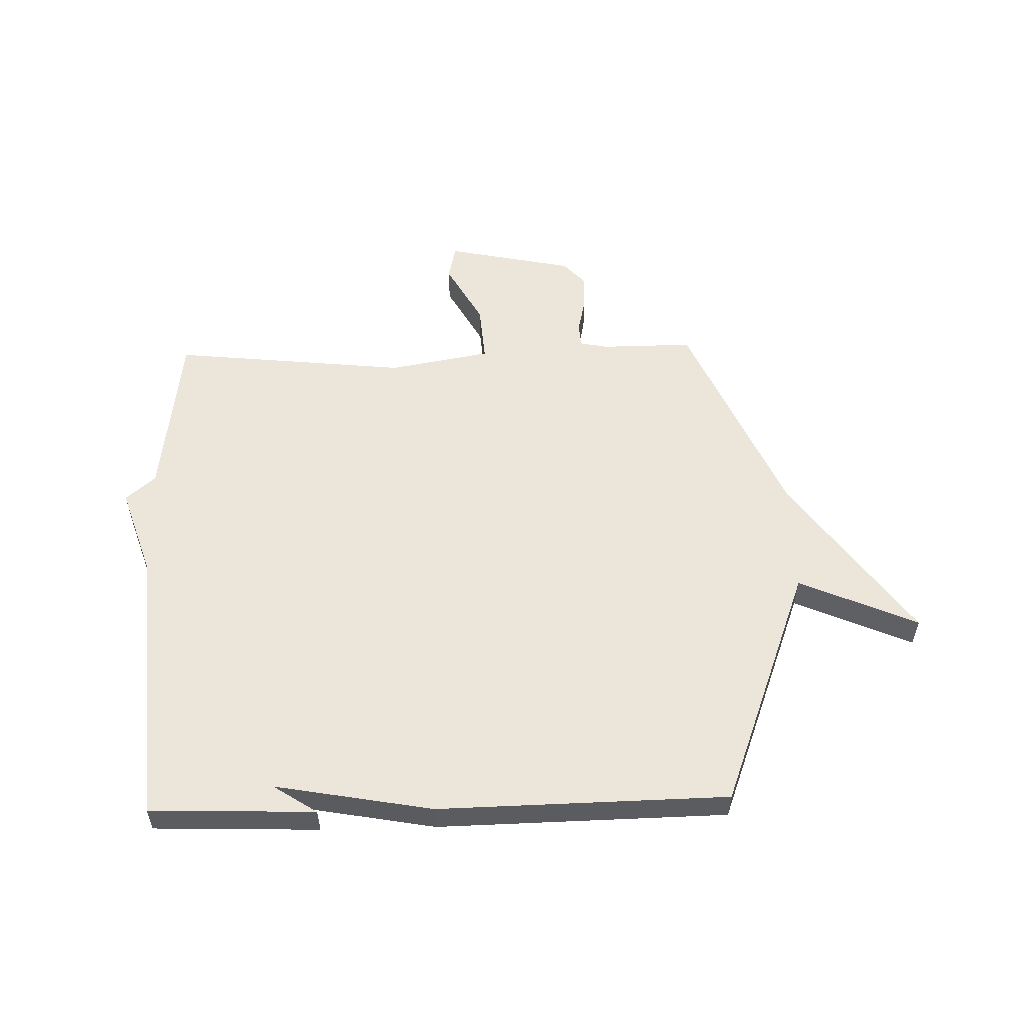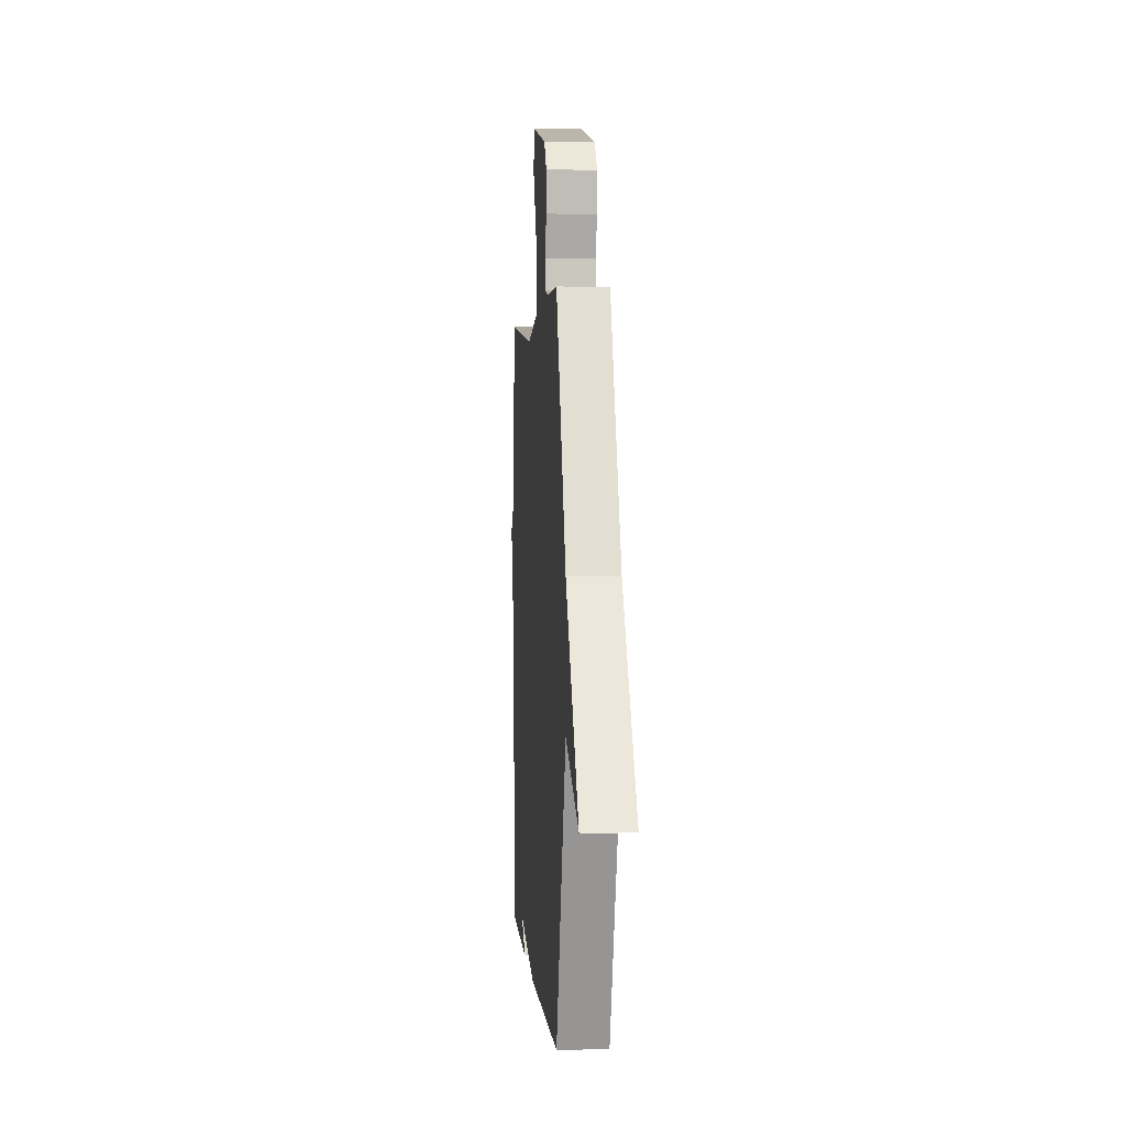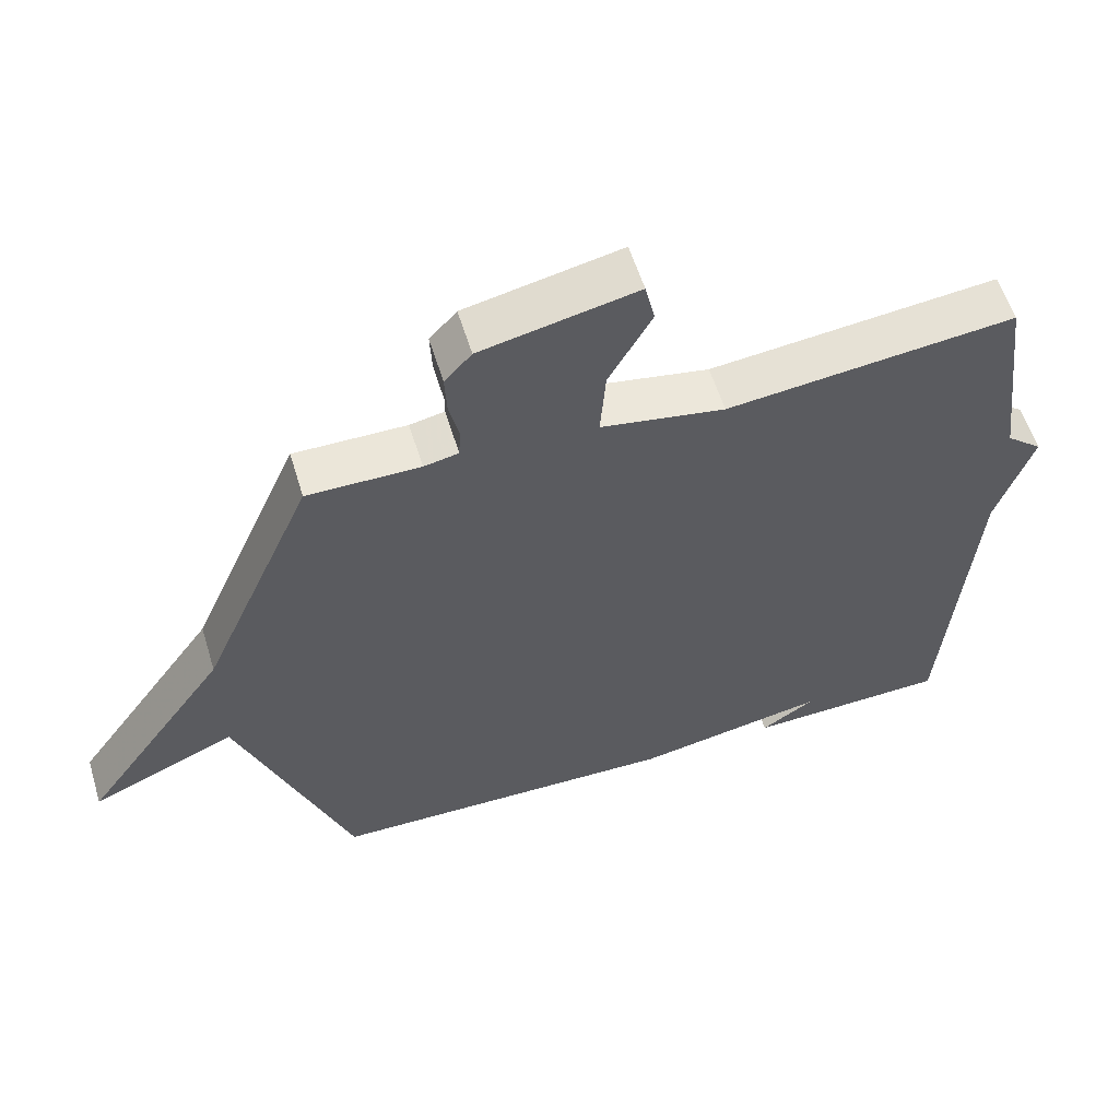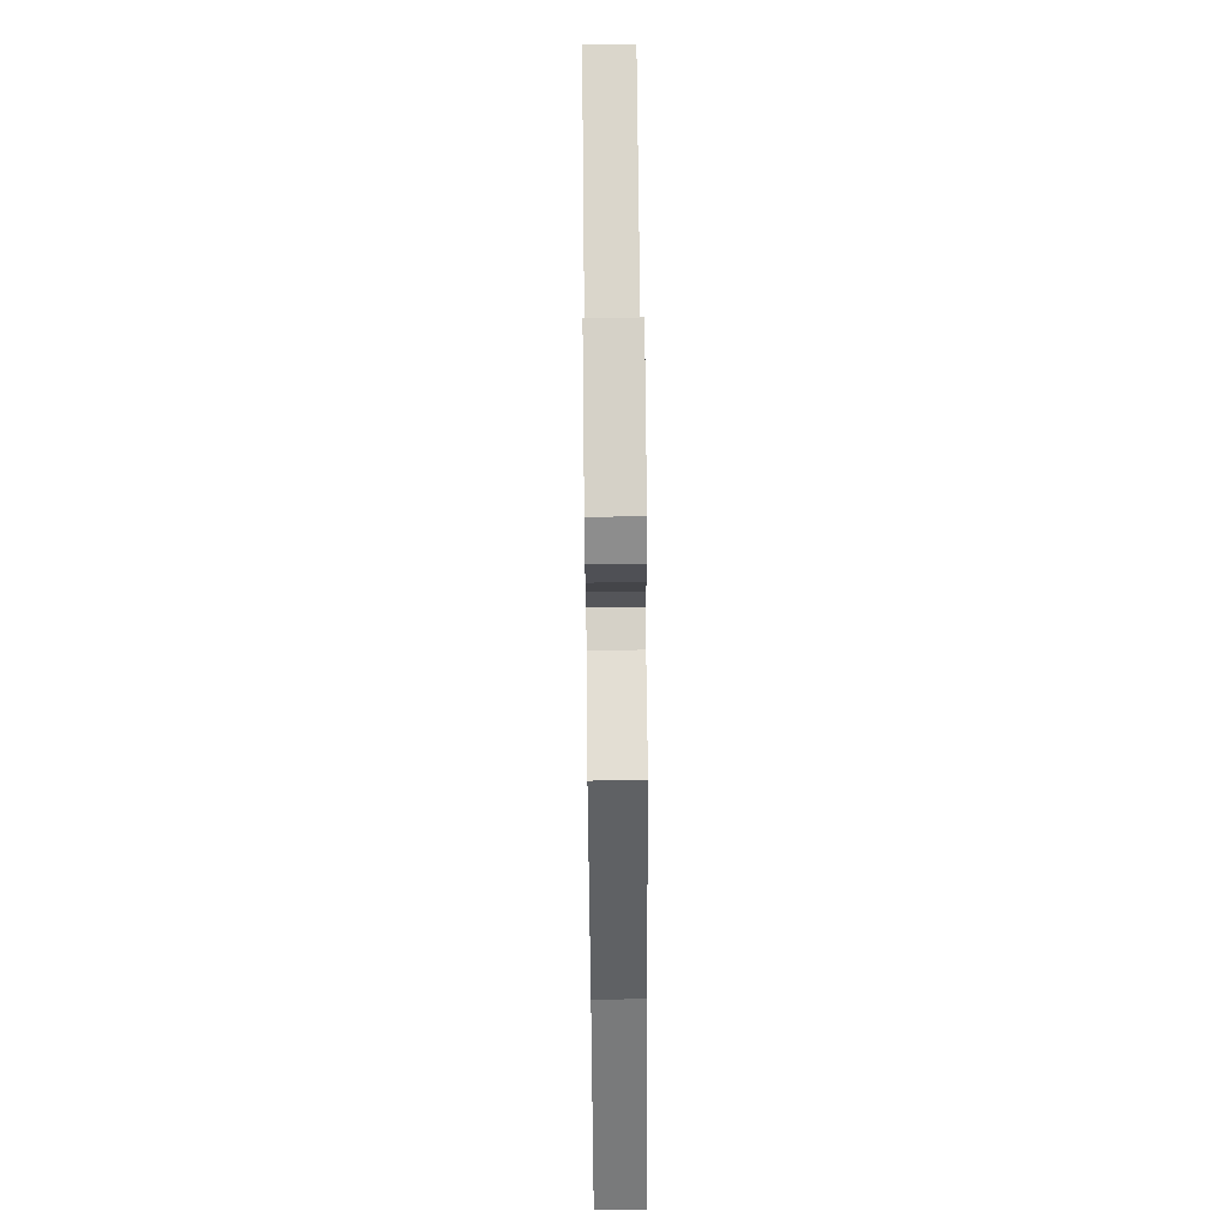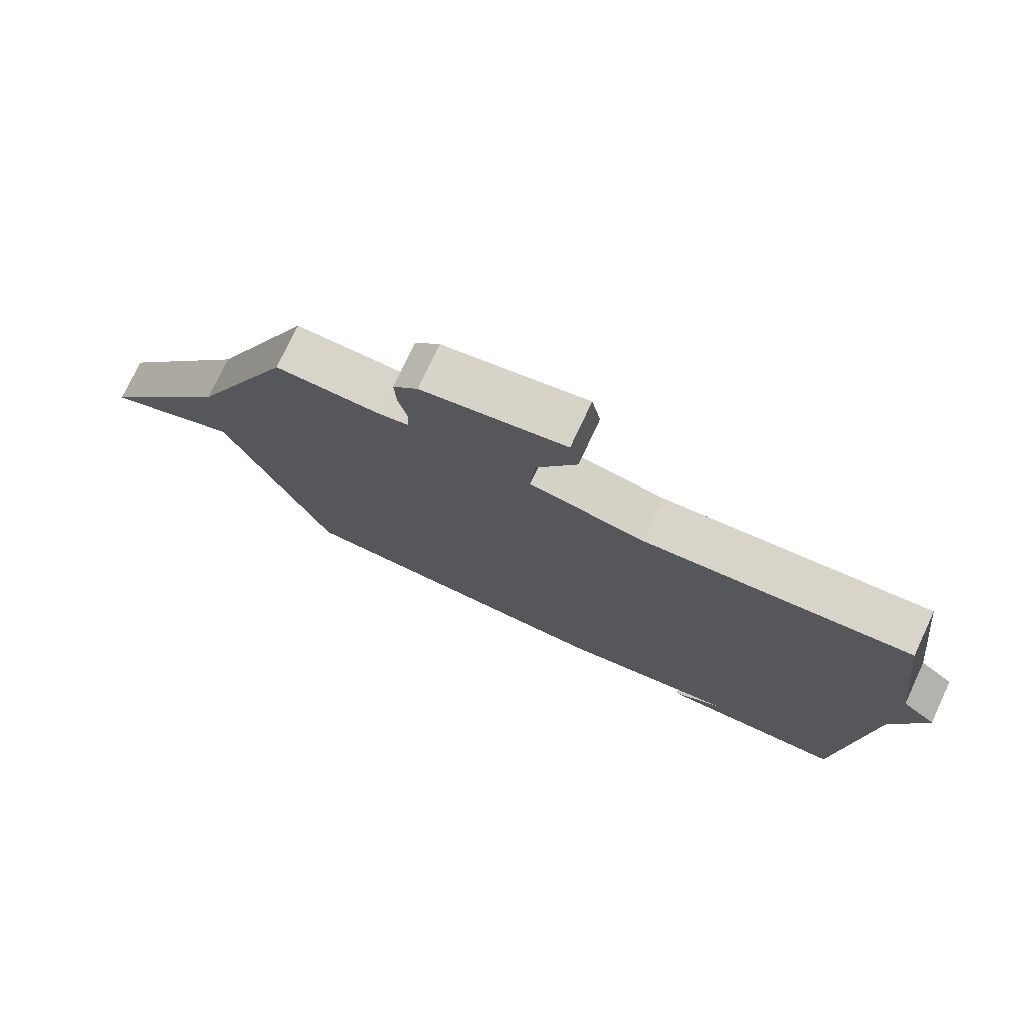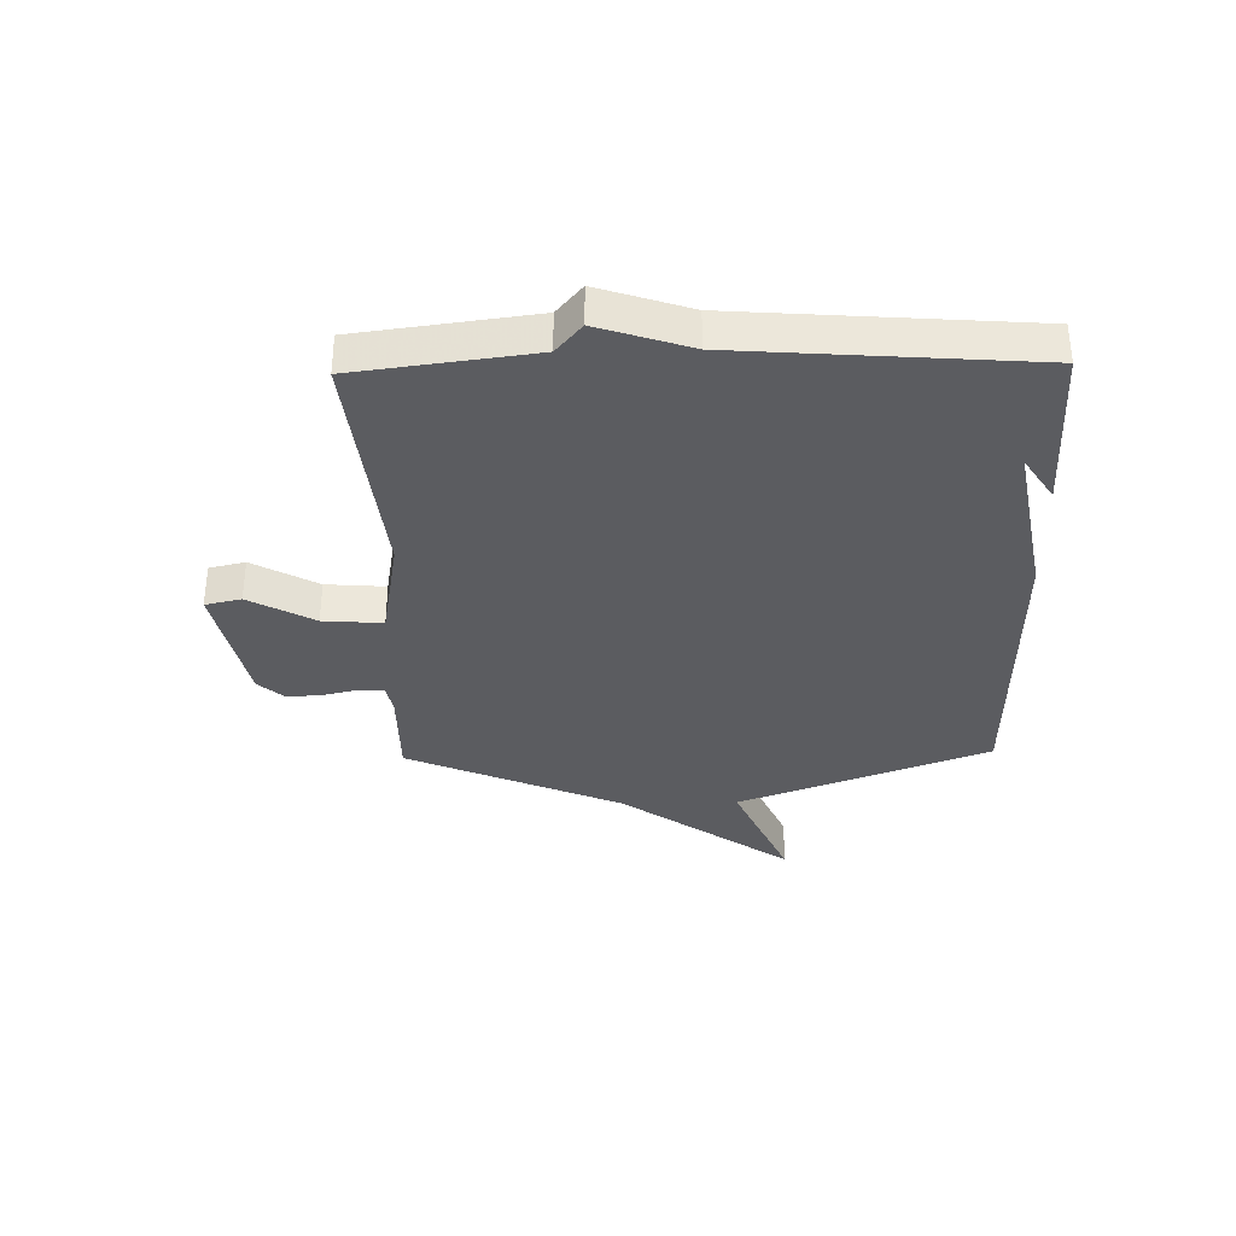
<metadata>
{"format":"obj","ext":"obj","renderer":"f3d","projection":"perspective","resolution":1024,"background":"white","views":[{"elev":55.4,"azim":178.5,"up":"+Y"},{"elev":2.2,"azim":-94.2,"up":"+Z"},{"elev":57.7,"azim":-17.0,"up":"+Z"},{"elev":67.7,"azim":-90.6,"up":"+Z"},{"elev":75.7,"azim":25.1,"up":"+Z"},{"elev":-34.6,"azim":91.3,"up":"+Y"}]}
</metadata>
<code>
v 0.5 0.07 0.5
v 0.539 0.07 0.198
v 0.591 0.07 0.154
v 0.539 0.07 -0.002
v 0.5 0.07 -0.5
v 0.209 0.07 -0.51
v 0.286 0.07 -0.46
v 0.009 0.07 -0.51
v -0.5 0.07 -0.5
v -0.662 0.07 -0.07
v -0.871 0.07 -0.161
v -0.662 0.07 0.13
v -0.5 0.07 0.5
v -0.338 0.07 0.499
v -0.288 0.07 0.509
v -0.286 0.07 0.553
v -0.3 0.07 0.613
v -0.303 0.07 0.673
v -0.264 0.07 0.716
v -0.039 0.07 0.763
v -0.025 0.07 0.701
v -0.087 0.07 0.59
v -0.095 0.07 0.488
v 0.084 0.07 0.456
v 0.5 0 0.5
v 0.539 0 0.198
v 0.591 0 0.154
v 0.539 0 -0.002
v 0.5 0 -0.5
v 0.209 0 -0.51
v 0.286 0 -0.46
v 0.009 0 -0.51
v -0.5 0 -0.5
v -0.662 0 -0.07
v -0.871 0 -0.161
v -0.662 0 0.13
v -0.5 0 0.5
v -0.338 0 0.499
v -0.288 0 0.509
v -0.286 0 0.553
v -0.3 0 0.613
v -0.303 0 0.673
v -0.264 0 0.716
v -0.039 0 0.763
v -0.025 0 0.701
v -0.087 0 0.59
v -0.095 0 0.488
v 0.084 0 0.456
f 20 21 22
f 19 20 22
f 18 19 22
f 17 18 22
f 16 17 22
f 15 16 22 23
f 14 15 23 24
f 12 13 14 24
f 12 24 1
f 11 12 1
f 10 11 1
f 10 1 2
f 9 10 2
f 8 9 2
f 7 8 2
f 7 2 3 4
f 7 4 5
f 5 6 7
f 46 45 44
f 46 44 43
f 46 43 42
f 46 42 41
f 46 41 40
f 47 46 40 39
f 48 47 39 38
f 48 38 37 36
f 25 48 36
f 25 36 35
f 25 35 34
f 26 25 34
f 26 34 33
f 26 33 32
f 26 32 31
f 28 27 26 31
f 29 28 31
f 31 30 29
f 1 25 26 2
f 2 26 27 3
f 3 27 28 4
f 4 28 29 5
f 5 29 30 6
f 6 30 31 7
f 7 31 32 8
f 8 32 33 9
f 9 33 34 10
f 10 34 35 11
f 11 35 36 12
f 12 36 37 13
f 13 37 38 14
f 14 38 39 15
f 15 39 40 16
f 16 40 41 17
f 17 41 42 18
f 18 42 43 19
f 19 43 44 20
f 20 44 45 21
f 21 45 46 22
f 22 46 47 23
f 23 47 48 24
f 24 48 25 1

</code>
